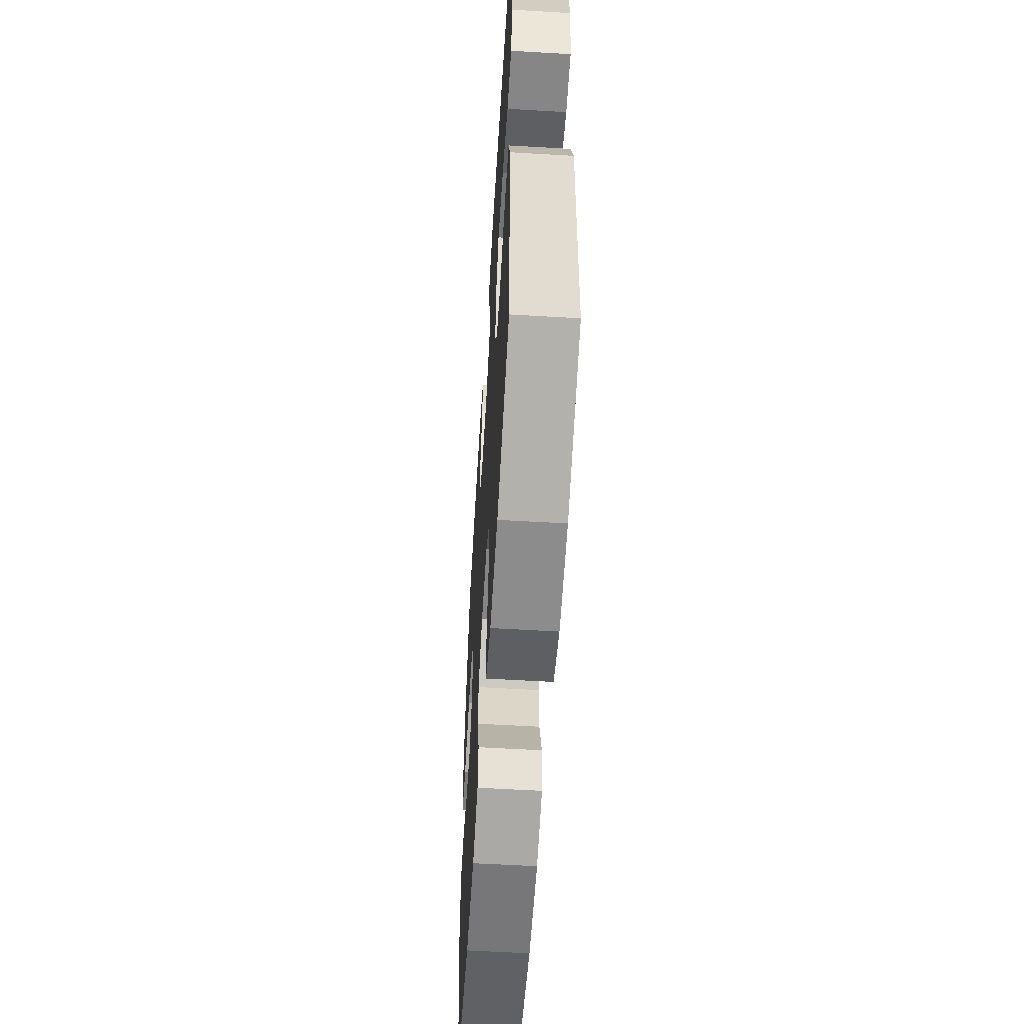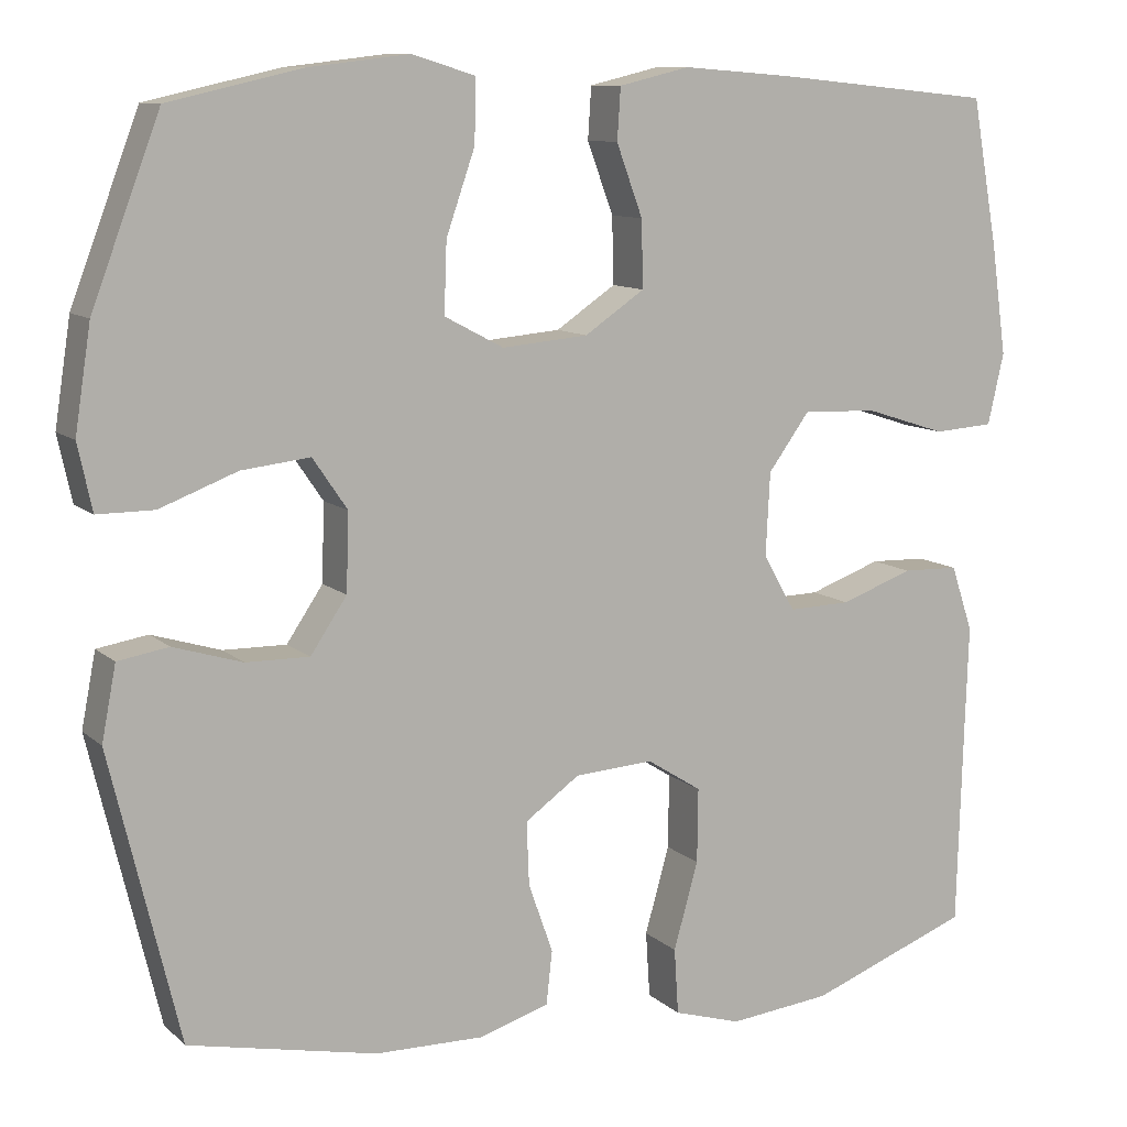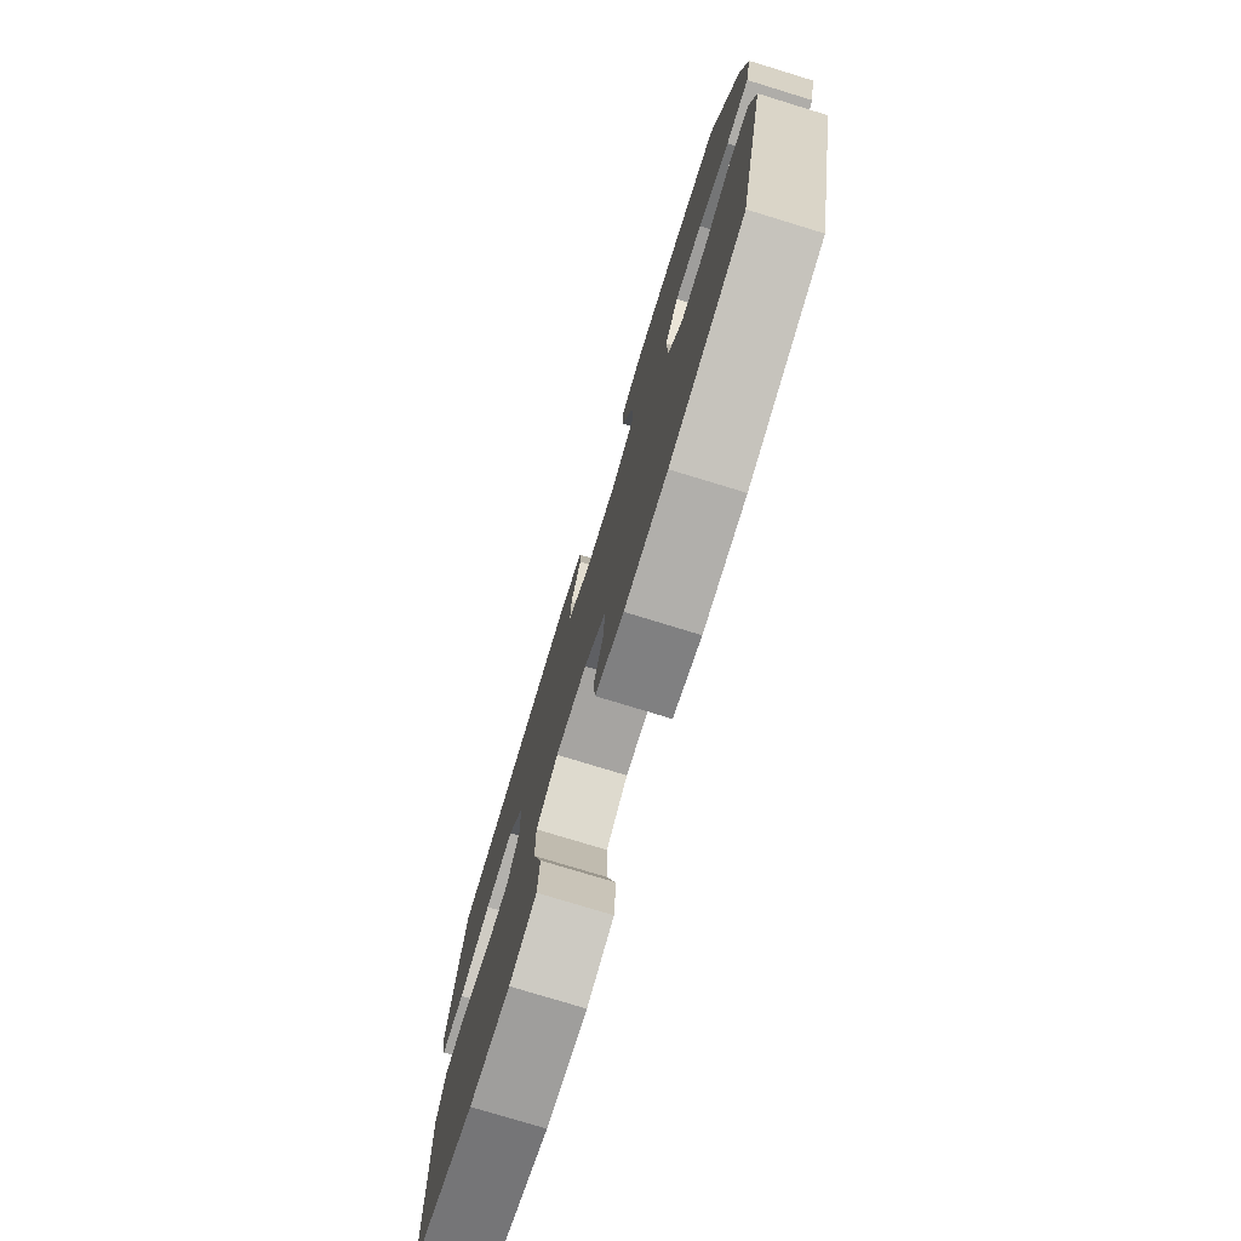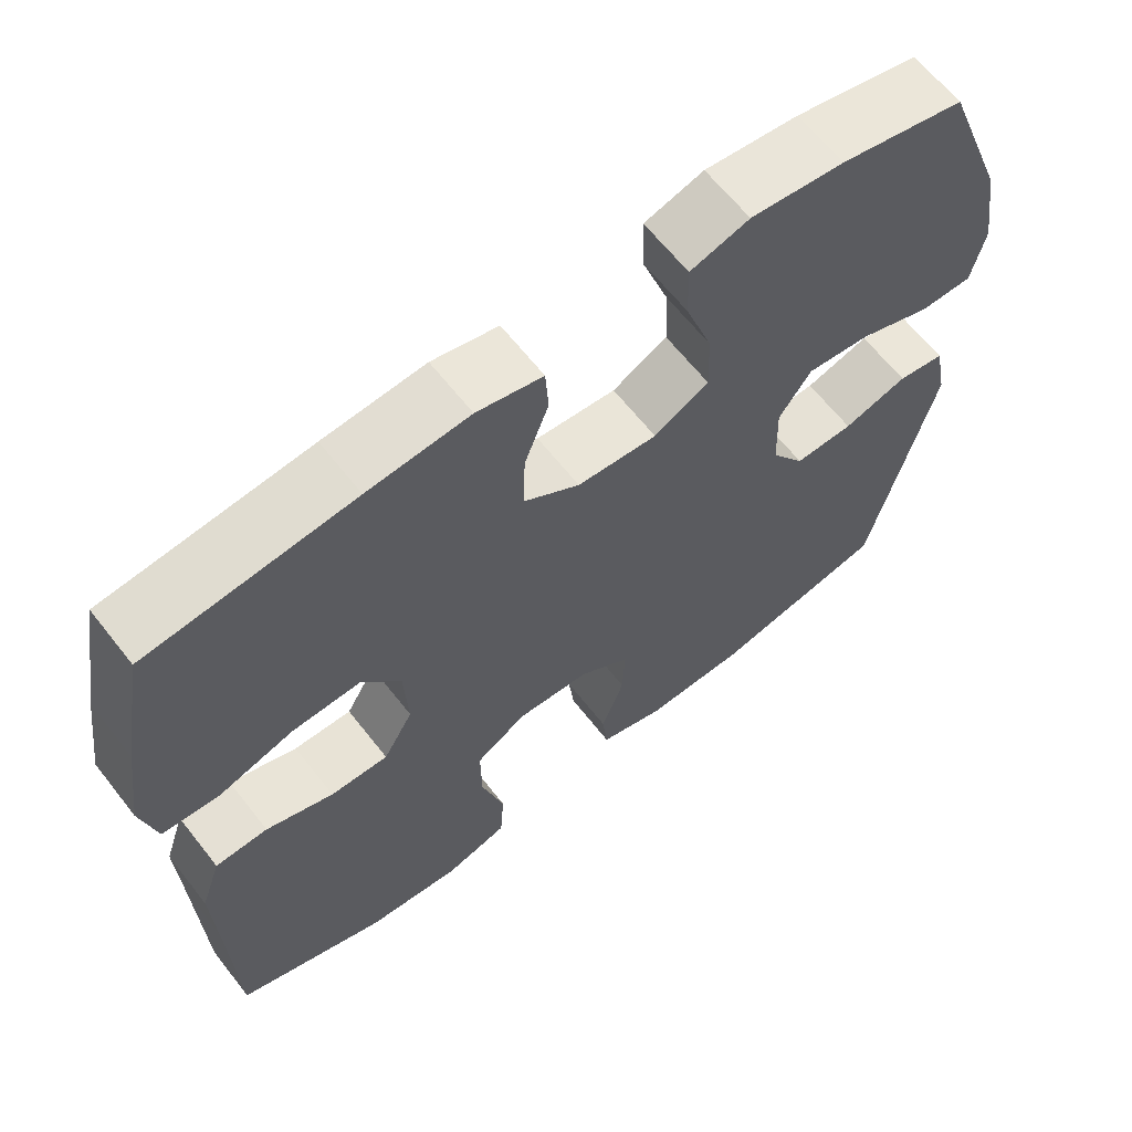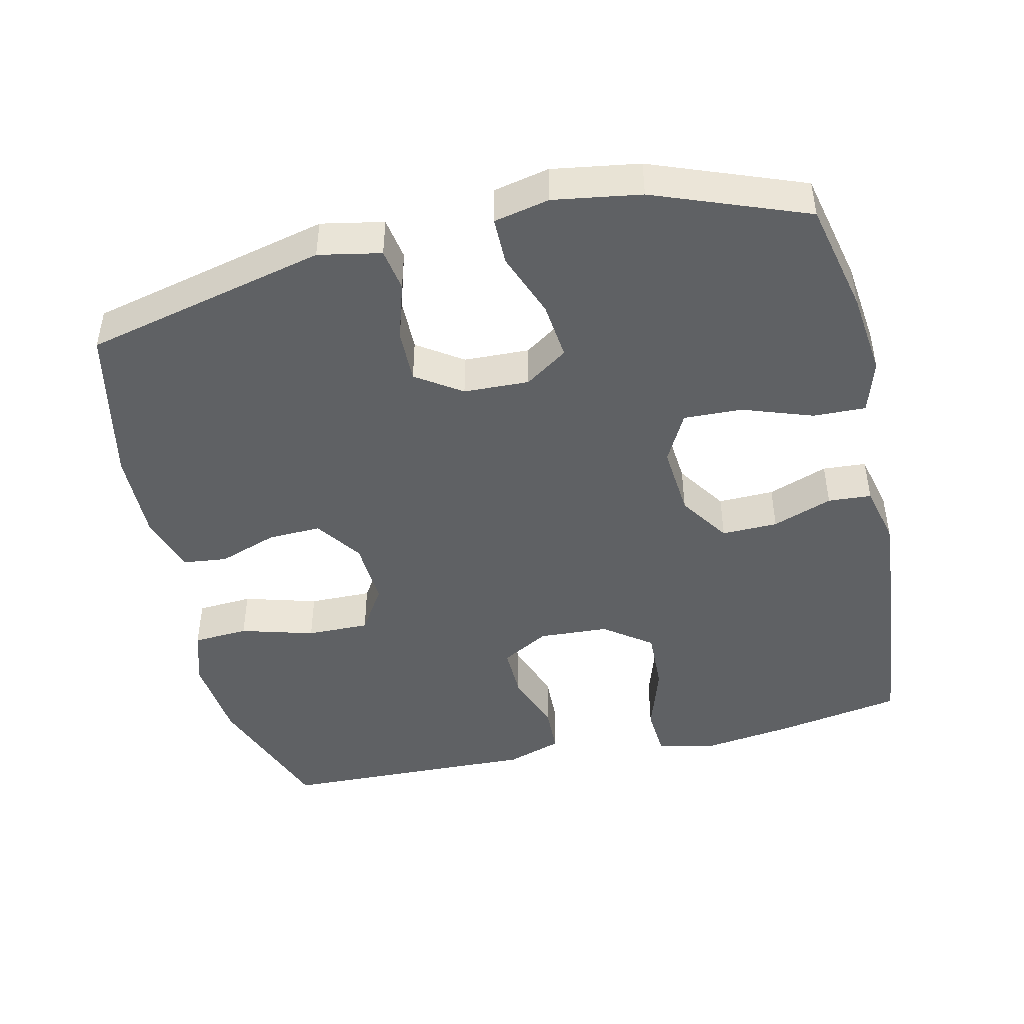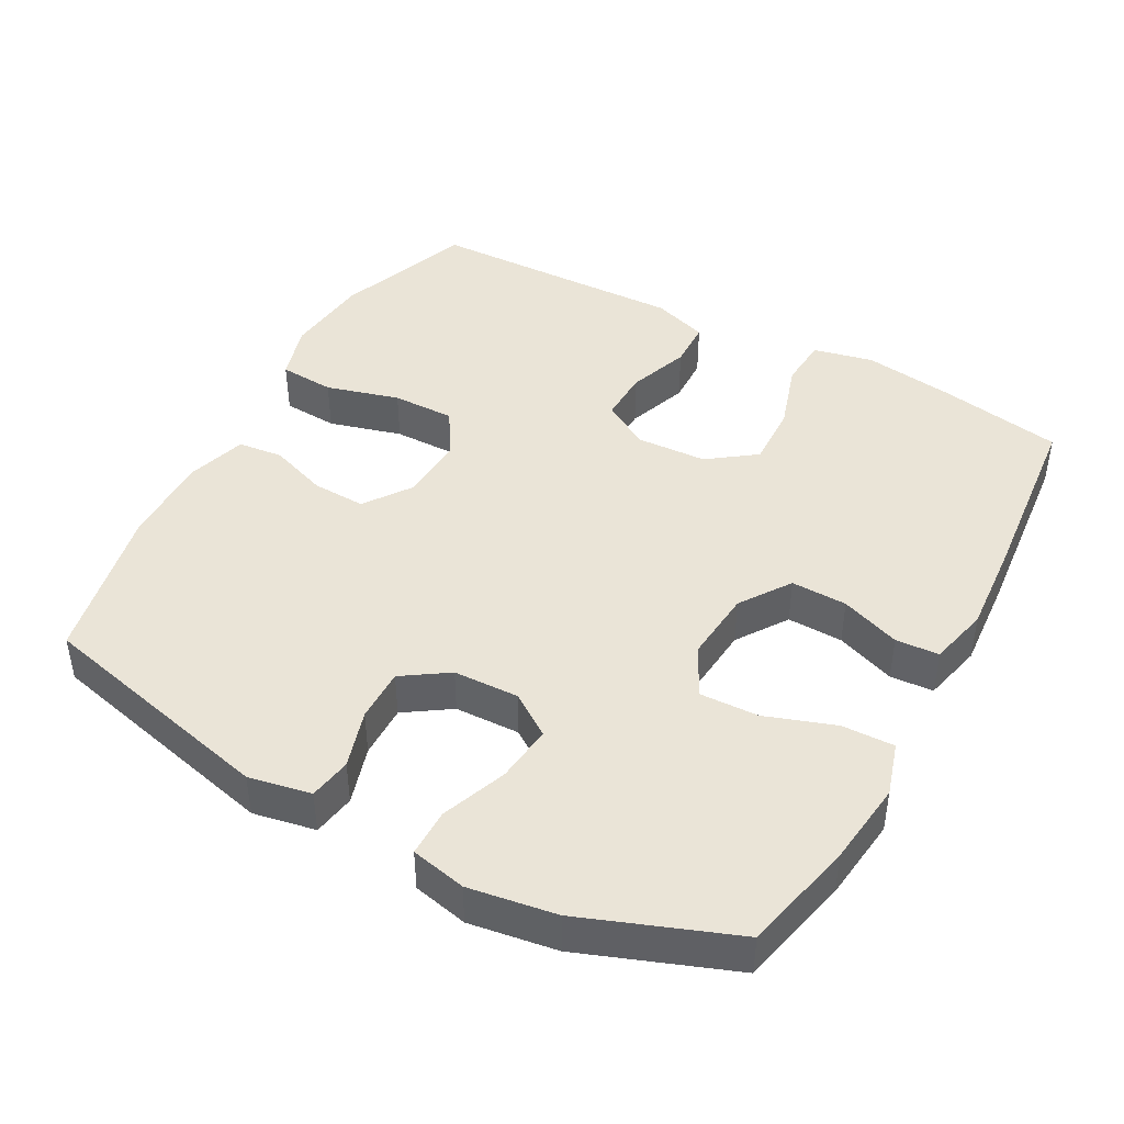
<metadata>
{"format":"obj","ext":"obj","renderer":"f3d","projection":"perspective","resolution":1024,"background":"white","views":[{"elev":-58.1,"azim":86.5,"up":"+Z"},{"elev":10.3,"azim":-26.9,"up":"+Z"},{"elev":-77.2,"azim":-107.0,"up":"+Z"},{"elev":64.0,"azim":141.9,"up":"+Z"},{"elev":-45.9,"azim":-77.2,"up":"+Y"},{"elev":43.9,"azim":-61.3,"up":"+Y"}]}
</metadata>
<code>
v -0.5 0.07 -0.5
v -0.582 0.07 -0.159
v -0.565 0.07 -0.071
v -0.505 0.07 -0.061
v -0.423 0.07 -0.086
v -0.348 0.07 -0.087
v -0.305 0.07 -0.023
v -0.302 0.07 0.069
v -0.343 0.07 0.129
v -0.424 0.07 0.12
v -0.516 0.07 0.085
v -0.583 0.07 0.085
v -0.6 0.07 0.163
v -0.581 0.07 0.286
v -0.5 0.07 0.5
v -0.342 0.07 0.536
v -0.223 0.07 0.55
v -0.148 0.07 0.527
v -0.15 0.07 0.453
v -0.184 0.07 0.355
v -0.187 0.07 0.272
v -0.117 0.07 0.235
v -0.015 0.07 0.244
v 0.056 0.07 0.292
v 0.054 0.07 0.371
v 0.023 0.07 0.455
v 0.027 0.07 0.516
v 0.111 0.07 0.536
v 0.24 0.07 0.526
v 0.5 0.07 0.5
v 0.531 0.07 0.326
v 0.549 0.07 0.197
v 0.53 0.07 0.113
v 0.459 0.07 0.108
v 0.362 0.07 0.139
v 0.274 0.07 0.142
v 0.225 0.07 0.075
v 0.22 0.07 -0.023
v 0.258 0.07 -0.09
v 0.332 0.07 -0.088
v 0.418 0.07 -0.057
v 0.485 0.07 -0.059
v 0.511 0.07 -0.137
v 0.507 0.07 -0.257
v 0.5 0.07 -0.5
v 0.309 0.07 -0.572
v 0.188 0.07 -0.585
v 0.108 0.07 -0.561
v 0.103 0.07 -0.483
v 0.132 0.07 -0.38
v 0.133 0.07 -0.292
v 0.068 0.07 -0.251
v -0.025 0.07 -0.257
v -0.09 0.07 -0.303
v -0.087 0.07 -0.378
v -0.058 0.07 -0.46
v -0.065 0.07 -0.523
v -0.149 0.07 -0.549
v -0.277 0.07 -0.547
v -0.5 0 -0.5
v -0.582 0 -0.159
v -0.565 0 -0.071
v -0.505 0 -0.061
v -0.423 0 -0.086
v -0.348 0 -0.087
v -0.305 0 -0.023
v -0.302 0 0.069
v -0.343 0 0.129
v -0.424 0 0.12
v -0.516 0 0.085
v -0.583 0 0.085
v -0.6 0 0.163
v -0.581 0 0.286
v -0.5 0 0.5
v -0.342 0 0.536
v -0.223 0 0.55
v -0.148 0 0.527
v -0.15 0 0.453
v -0.184 0 0.355
v -0.187 0 0.272
v -0.117 0 0.235
v -0.015 0 0.244
v 0.056 0 0.292
v 0.054 0 0.371
v 0.023 0 0.455
v 0.027 0 0.516
v 0.111 0 0.536
v 0.24 0 0.526
v 0.5 0 0.5
v 0.531 0 0.326
v 0.549 0 0.197
v 0.53 0 0.113
v 0.459 0 0.108
v 0.362 0 0.139
v 0.274 0 0.142
v 0.225 0 0.075
v 0.22 0 -0.023
v 0.258 0 -0.09
v 0.332 0 -0.088
v 0.418 0 -0.057
v 0.485 0 -0.059
v 0.511 0 -0.137
v 0.507 0 -0.257
v 0.5 0 -0.5
v 0.309 0 -0.572
v 0.188 0 -0.585
v 0.108 0 -0.561
v 0.103 0 -0.483
v 0.132 0 -0.38
v 0.133 0 -0.292
v 0.068 0 -0.251
v -0.025 0 -0.257
v -0.09 0 -0.303
v -0.087 0 -0.378
v -0.058 0 -0.46
v -0.065 0 -0.523
v -0.149 0 -0.549
v -0.277 0 -0.547
f 55 56 57 58
f 54 55 58 59
f 47 48 49 50
f 47 50 51
f 44 45 46 47
f 44 47 51
f 43 44 51 52
f 40 41 42 43
f 39 40 43 52
f 32 33 34 35
f 32 35 36
f 31 32 36
f 30 31 36
f 29 30 36 37
f 25 26 27 28
f 24 25 28 29
f 17 18 19 20
f 17 20 21
f 16 17 21
f 15 16 21
f 14 15 21
f 13 14 21 22
f 10 11 12 13
f 9 10 13 22
f 2 3 4 5
f 2 5 6
f 54 59 1 2
f 53 54 2 6
f 38 39 52 53
f 38 53 6 7
f 24 29 37 38
f 23 24 38 7
f 8 9 22 23
f 7 8 23
f 117 116 115 114
f 118 117 114 113
f 109 108 107 106
f 110 109 106
f 106 105 104 103
f 110 106 103
f 111 110 103 102
f 102 101 100 99
f 111 102 99 98
f 94 93 92 91
f 95 94 91
f 95 91 90
f 95 90 89
f 96 95 89 88
f 87 86 85 84
f 88 87 84 83
f 79 78 77 76
f 80 79 76
f 80 76 75
f 80 75 74
f 80 74 73
f 81 80 73 72
f 72 71 70 69
f 81 72 69 68
f 64 63 62 61
f 65 64 61
f 61 60 118 113
f 65 61 113 112
f 112 111 98 97
f 66 65 112 97
f 97 96 88 83
f 66 97 83 82
f 82 81 68 67
f 82 67 66
f 1 60 61 2
f 2 61 62 3
f 3 62 63 4
f 4 63 64 5
f 5 64 65 6
f 6 65 66 7
f 7 66 67 8
f 8 67 68 9
f 9 68 69 10
f 10 69 70 11
f 11 70 71 12
f 12 71 72 13
f 13 72 73 14
f 14 73 74 15
f 15 74 75 16
f 16 75 76 17
f 17 76 77 18
f 18 77 78 19
f 19 78 79 20
f 20 79 80 21
f 21 80 81 22
f 22 81 82 23
f 23 82 83 24
f 24 83 84 25
f 25 84 85 26
f 26 85 86 27
f 27 86 87 28
f 28 87 88 29
f 29 88 89 30
f 30 89 90 31
f 31 90 91 32
f 32 91 92 33
f 33 92 93 34
f 34 93 94 35
f 35 94 95 36
f 36 95 96 37
f 37 96 97 38
f 38 97 98 39
f 39 98 99 40
f 40 99 100 41
f 41 100 101 42
f 42 101 102 43
f 43 102 103 44
f 44 103 104 45
f 45 104 105 46
f 46 105 106 47
f 47 106 107 48
f 48 107 108 49
f 49 108 109 50
f 50 109 110 51
f 51 110 111 52
f 52 111 112 53
f 53 112 113 54
f 54 113 114 55
f 55 114 115 56
f 56 115 116 57
f 57 116 117 58
f 58 117 118 59
f 59 118 60 1

</code>
